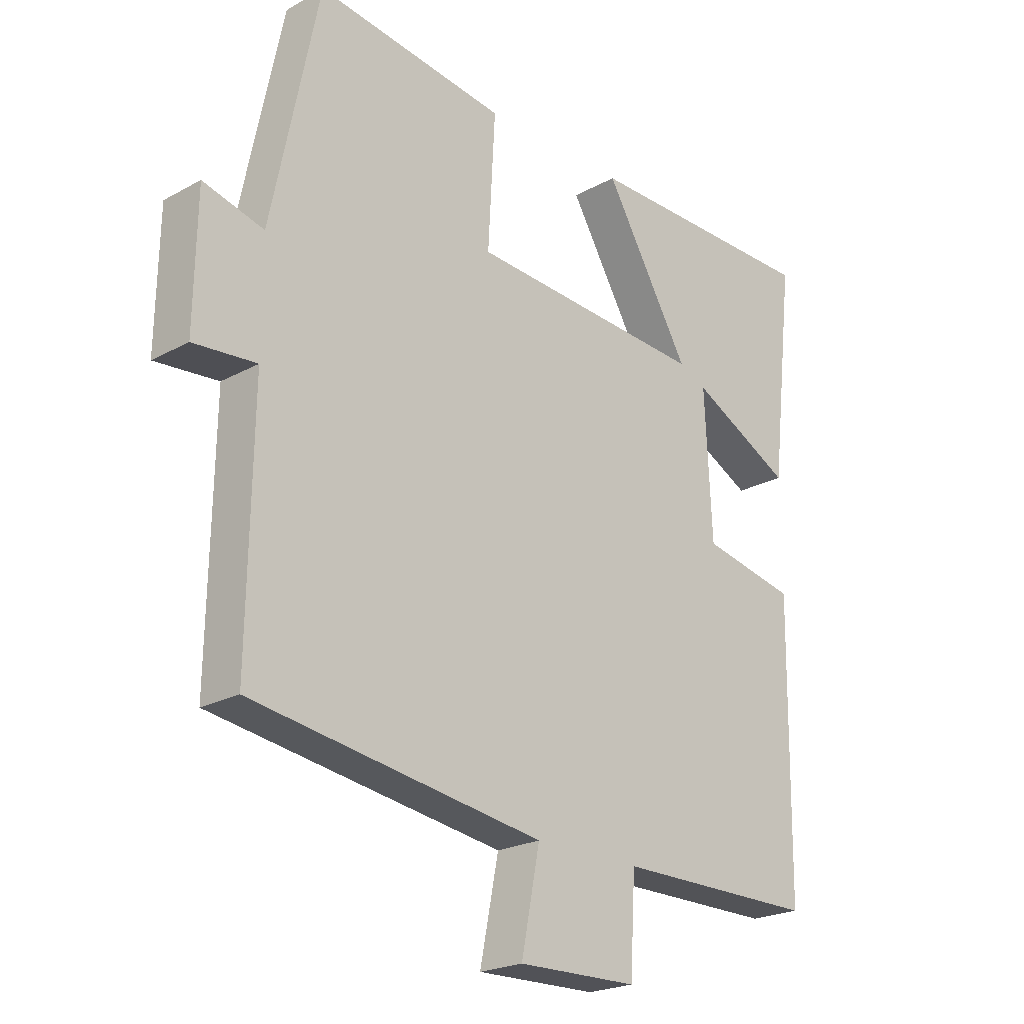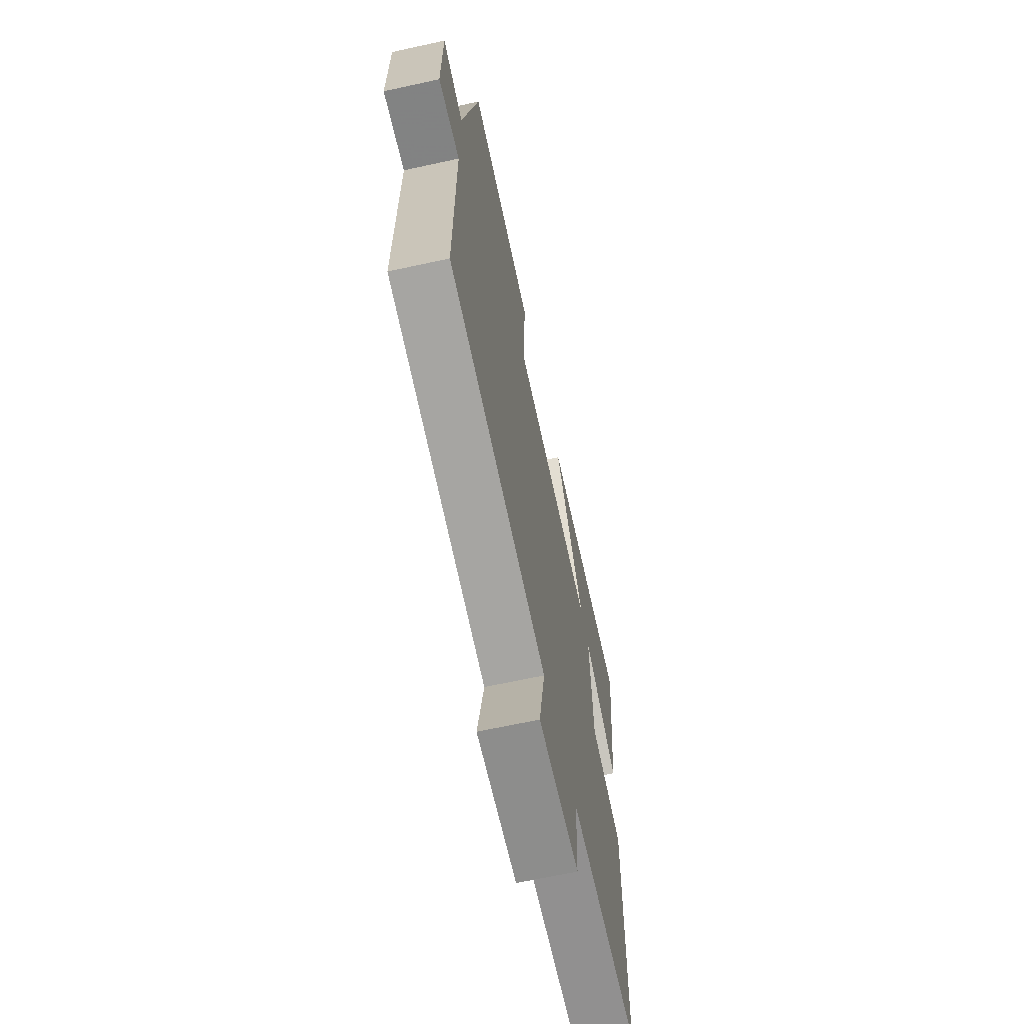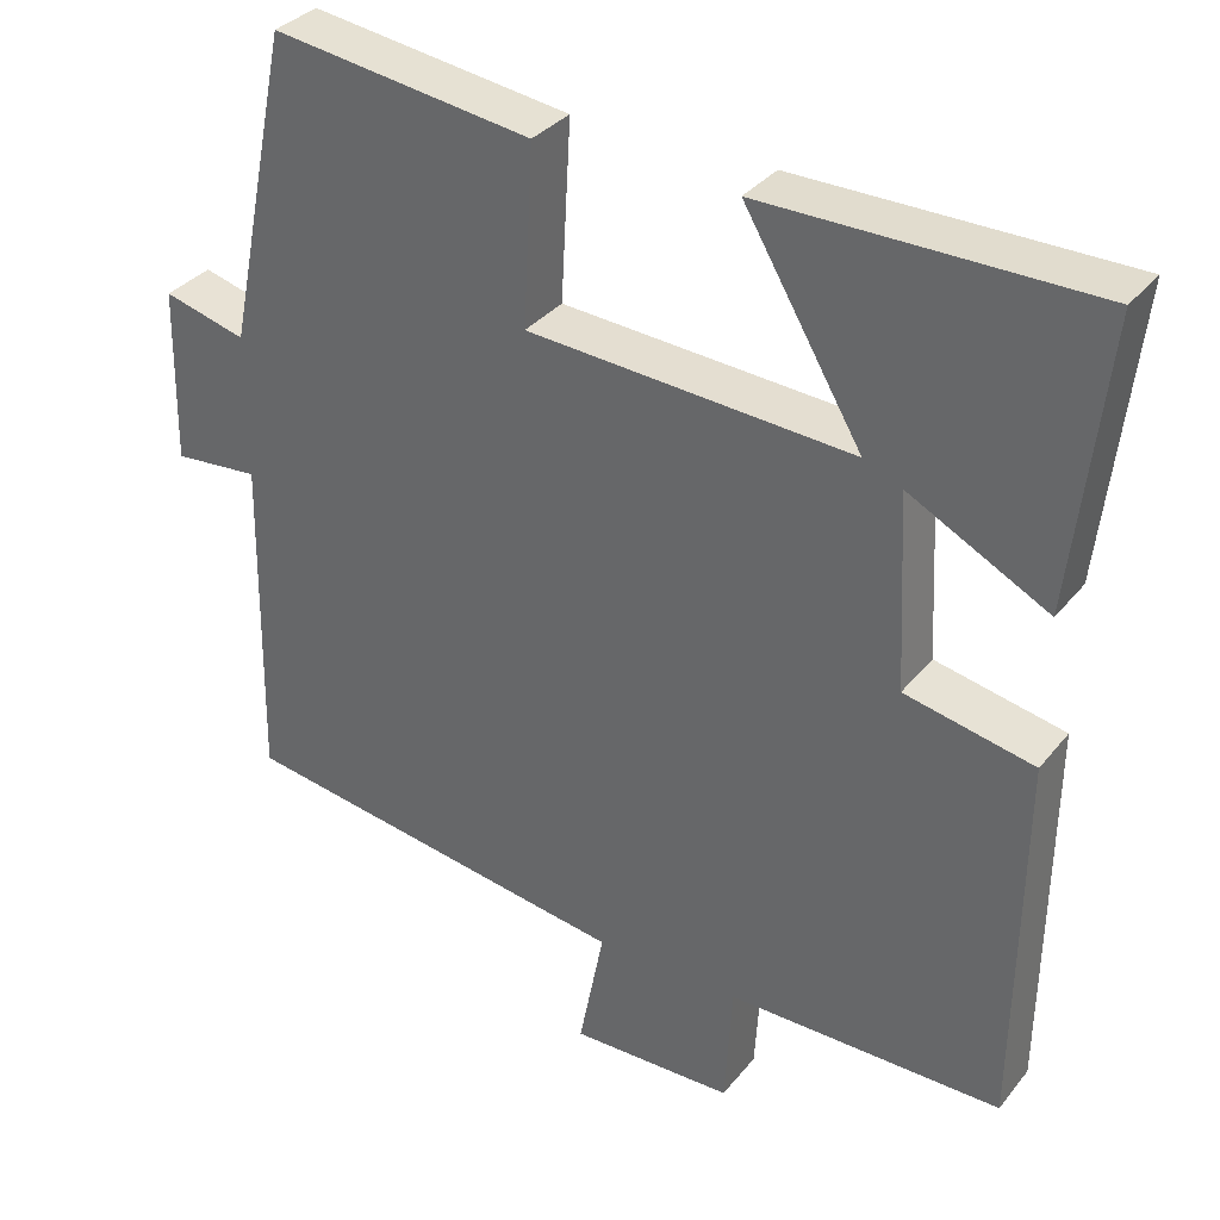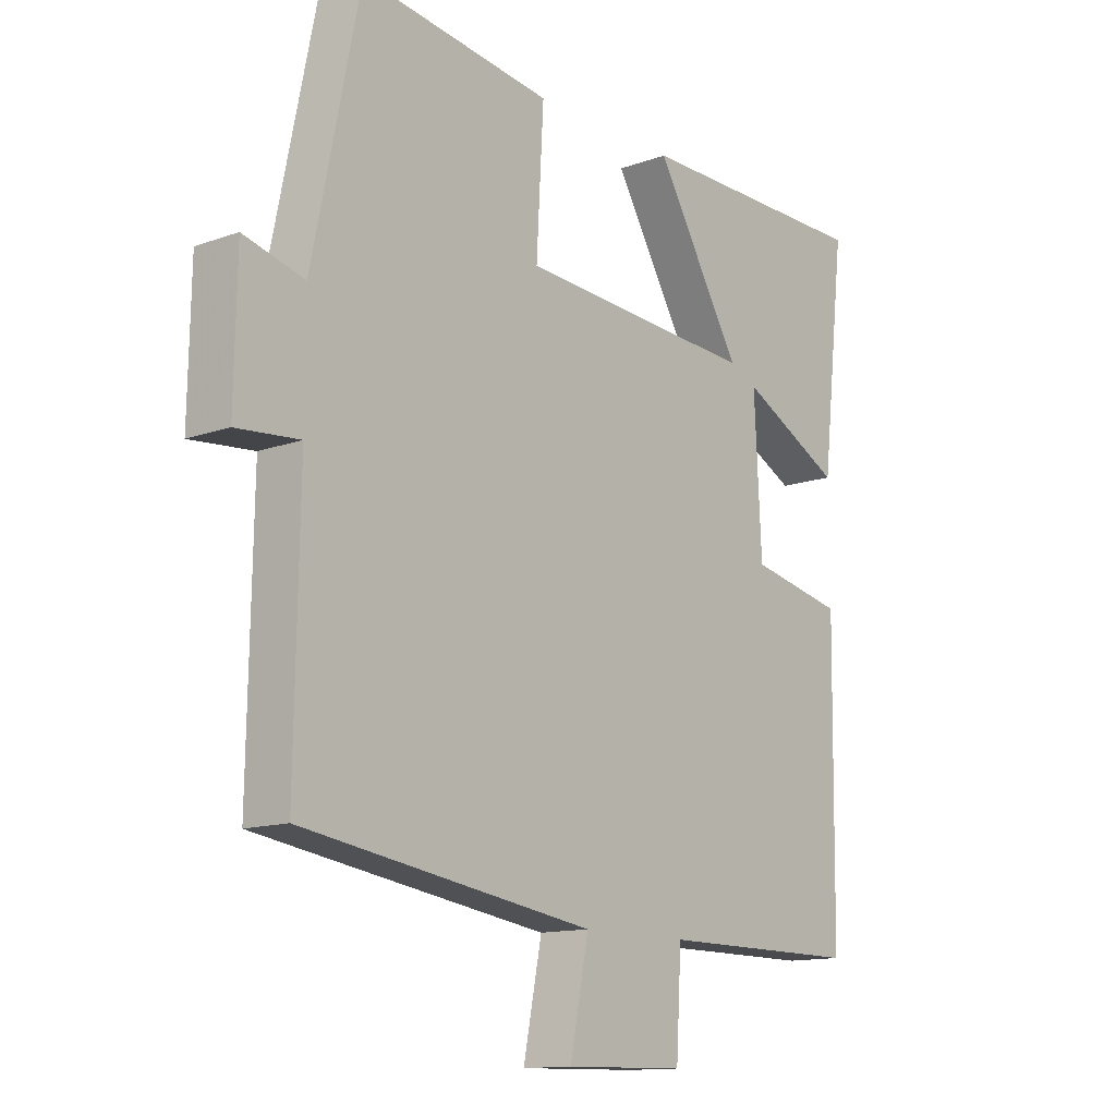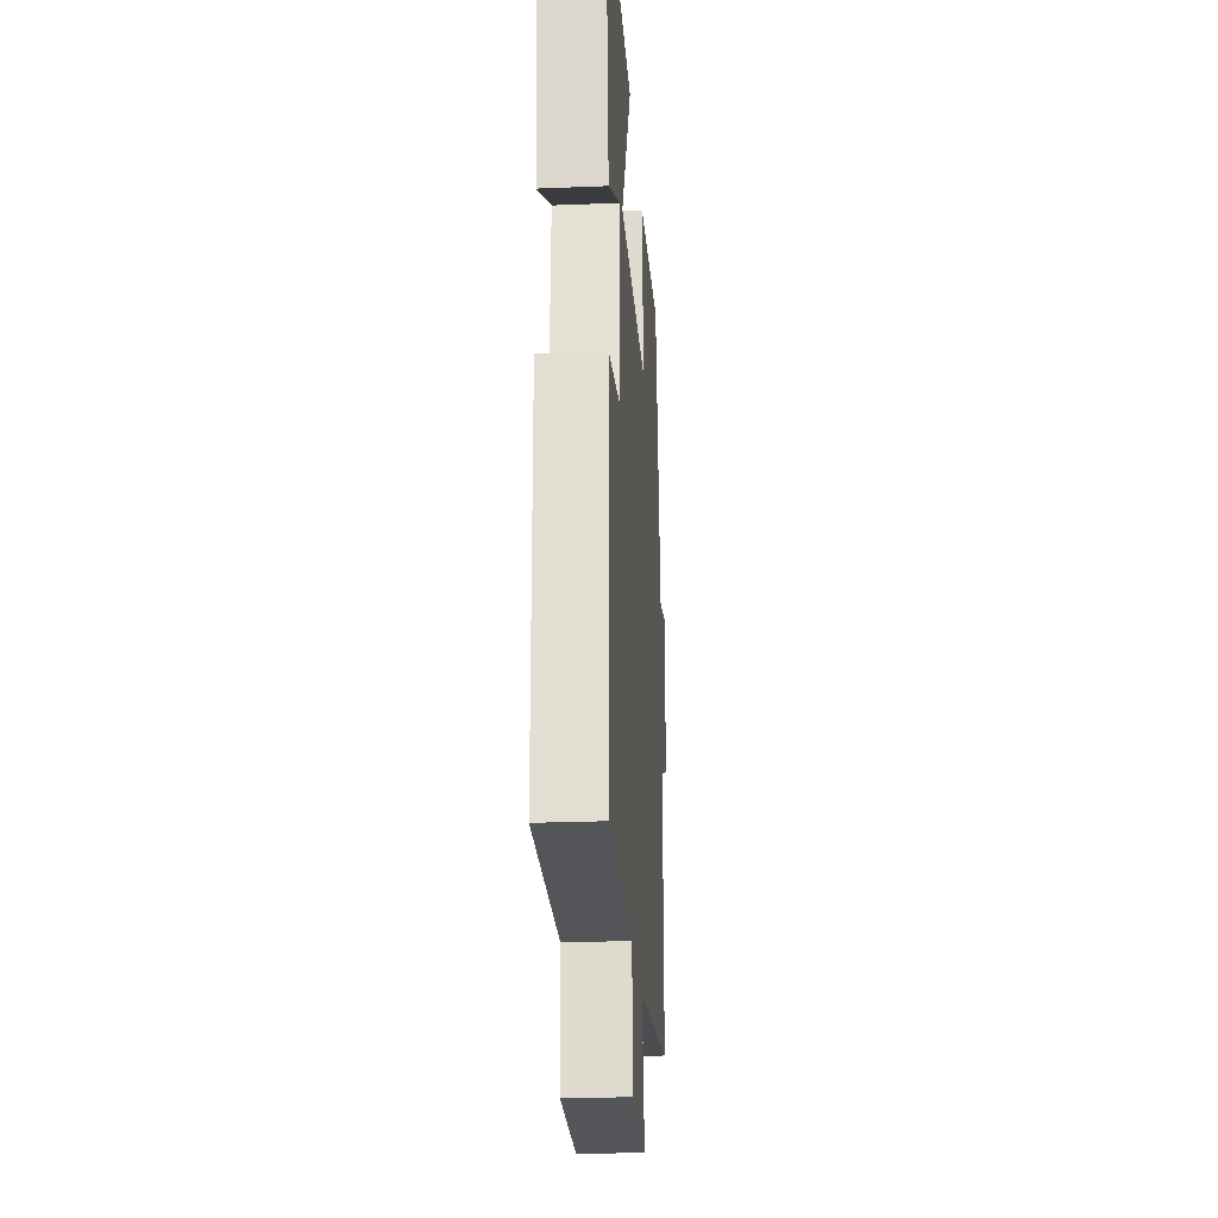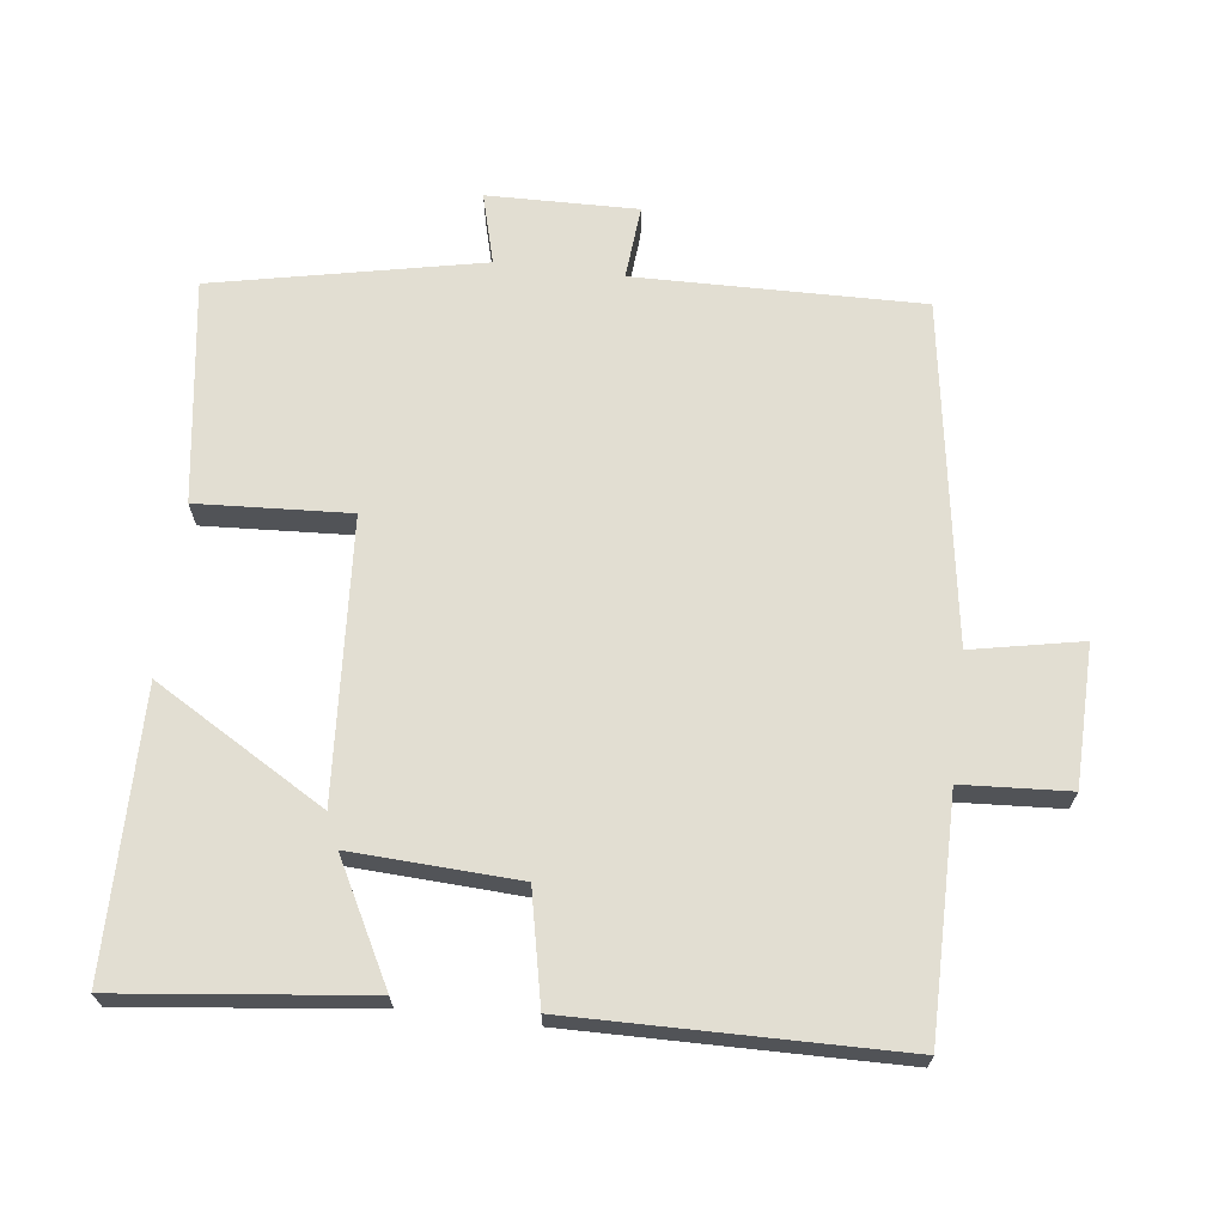
<metadata>
{"format":"obj","ext":"obj","renderer":"f3d","projection":"perspective","resolution":1024,"background":"white","views":[{"elev":-22.3,"azim":-46.4,"up":"+Z"},{"elev":-65.6,"azim":-77.6,"up":"+Z"},{"elev":33.7,"azim":32.6,"up":"+Z"},{"elev":-13.1,"azim":-50.5,"up":"+Z"},{"elev":-24.6,"azim":93.8,"up":"+Z"},{"elev":67.9,"azim":96.9,"up":"+Y"}]}
</metadata>
<code>
v -0.421 0.07 0.544
v -0.103 0.07 0.5
v -0.115 0.07 0.282
v 0.283 0.07 0.256
v 0.139 0.07 0.5
v 0.54 0.07 0.497
v 0.5 0.07 0.146
v 0.33 0.07 0.235
v 0.342 0.07 -0.003
v 0.5 0.07 -0.036
v 0.494 0.07 -0.501
v 0.157 0.07 -0.5
v 0.148 0.07 -0.653
v -0.052 0.07 -0.657
v -0.021 0.07 -0.5
v -0.507 0.07 -0.426
v -0.5 0.07 -0.017
v -0.605 0.07 -0.026
v -0.601 0.07 0.188
v -0.5 0.07 0.161
v -0.421 0 0.544
v -0.103 0 0.5
v -0.115 0 0.282
v 0.283 0 0.256
v 0.139 0 0.5
v 0.54 0 0.497
v 0.5 0 0.146
v 0.33 0 0.235
v 0.342 0 -0.003
v 0.5 0 -0.036
v 0.494 0 -0.501
v 0.157 0 -0.5
v 0.148 0 -0.653
v -0.052 0 -0.657
v -0.021 0 -0.5
v -0.507 0 -0.426
v -0.5 0 -0.017
v -0.605 0 -0.026
v -0.601 0 0.188
v -0.5 0 0.161
f 17 18 19 20
f 1 2 3
f 20 1 3
f 17 20 3
f 17 3 4
f 16 17 4
f 15 16 4
f 12 13 14 15
f 12 15 4
f 9 10 11 12
f 8 9 12 4
f 5 6 7 8
f 4 5 8
f 40 39 38 37
f 23 22 21
f 23 21 40
f 23 40 37
f 24 23 37
f 24 37 36
f 24 36 35
f 35 34 33 32
f 24 35 32
f 32 31 30 29
f 24 32 29 28
f 28 27 26 25
f 28 25 24
f 1 21 22 2
f 2 22 23 3
f 3 23 24 4
f 4 24 25 5
f 5 25 26 6
f 6 26 27 7
f 7 27 28 8
f 8 28 29 9
f 9 29 30 10
f 10 30 31 11
f 11 31 32 12
f 12 32 33 13
f 13 33 34 14
f 14 34 35 15
f 15 35 36 16
f 16 36 37 17
f 17 37 38 18
f 18 38 39 19
f 19 39 40 20
f 20 40 21 1

</code>
